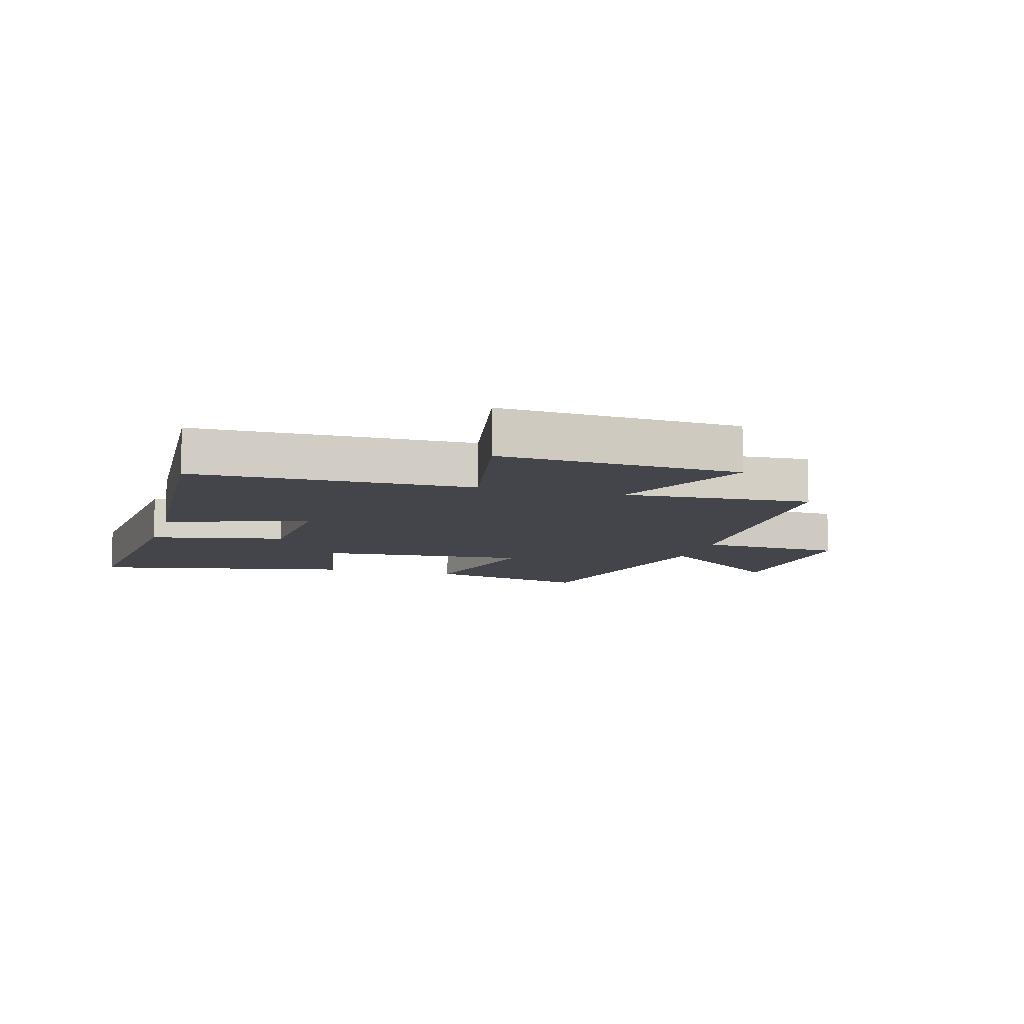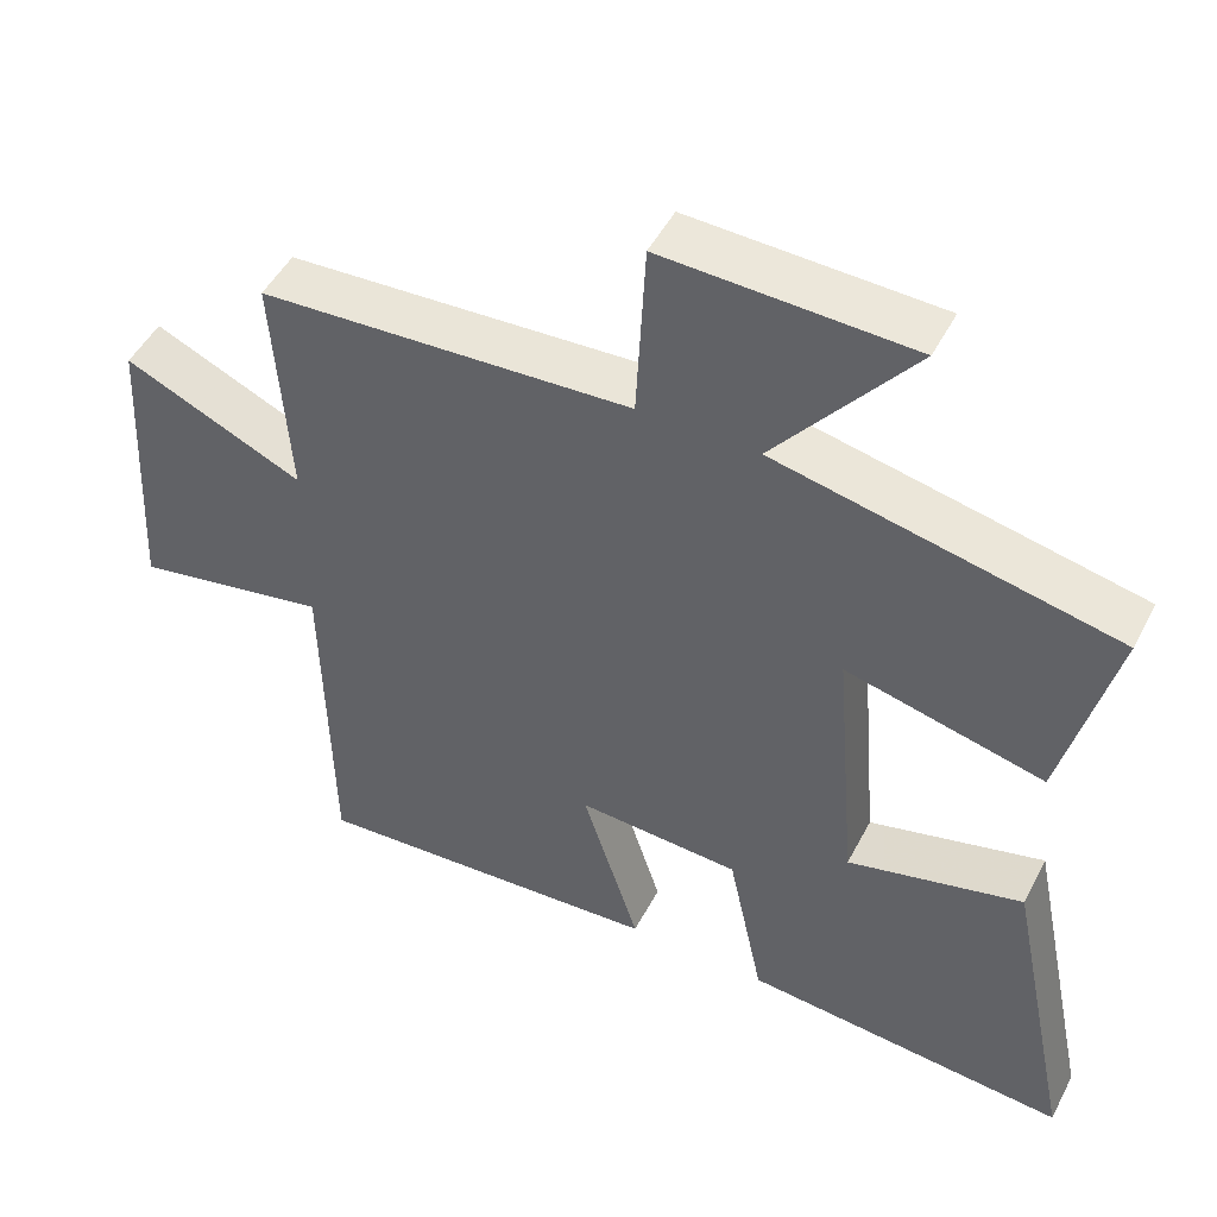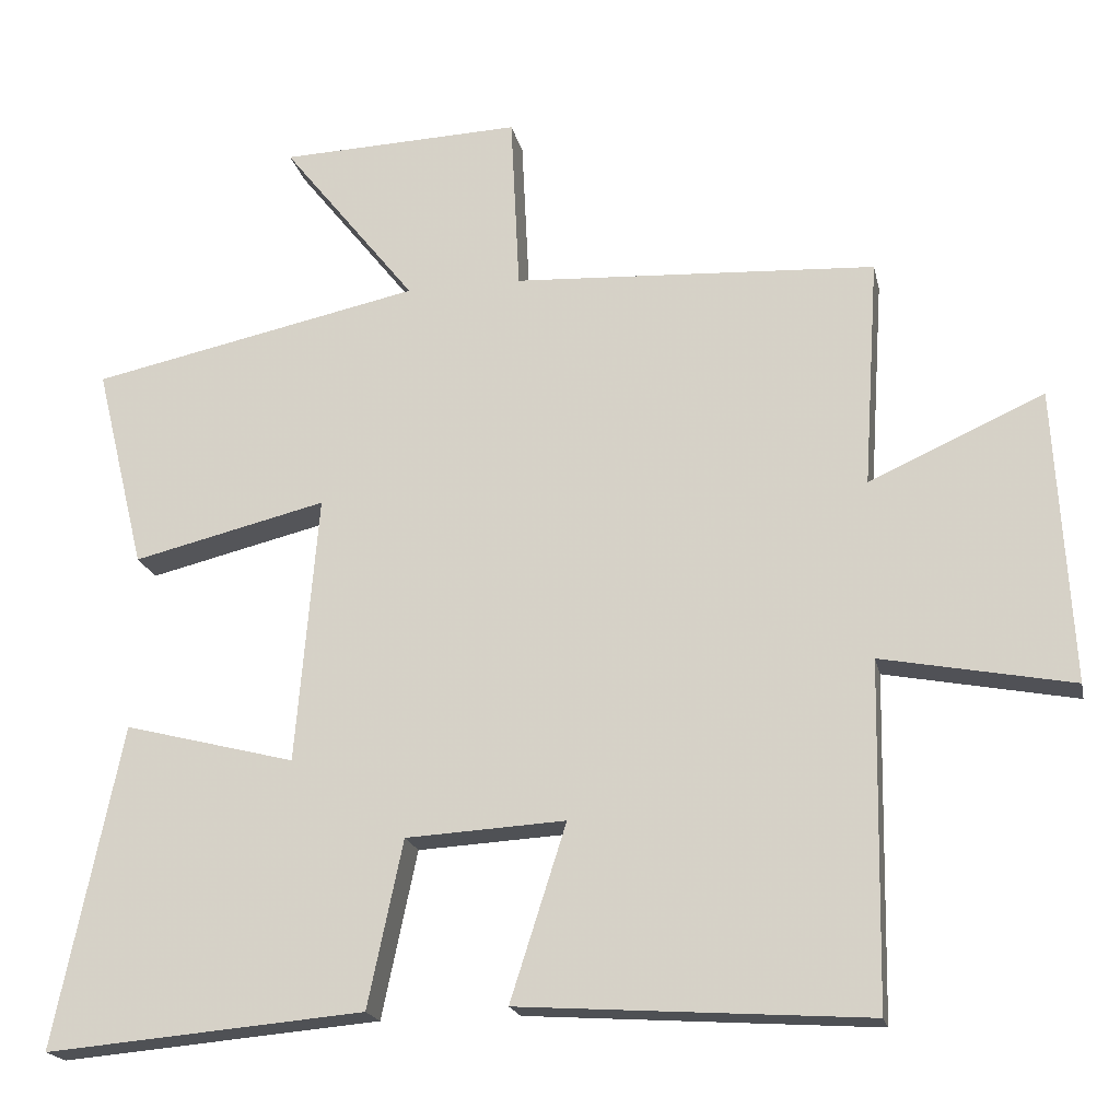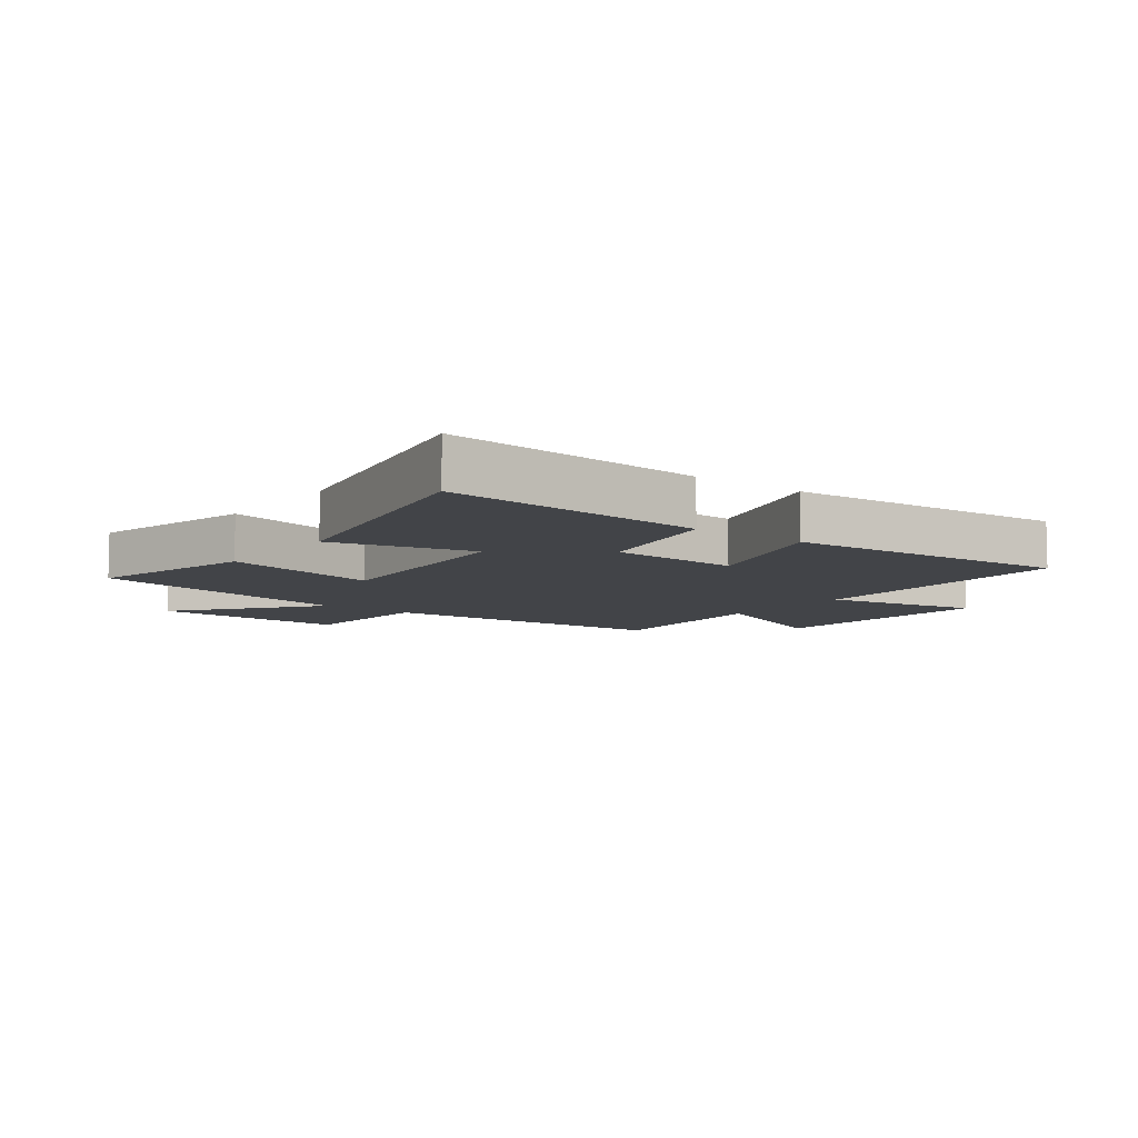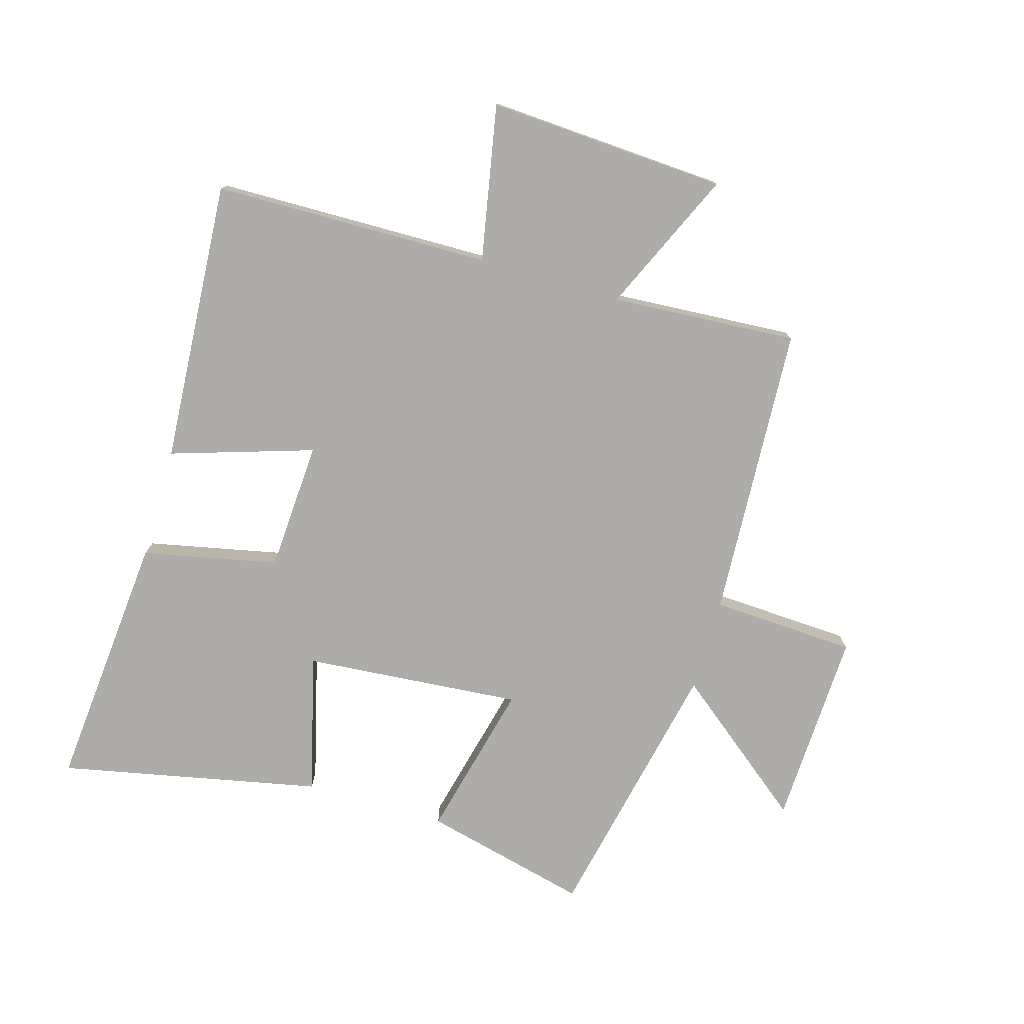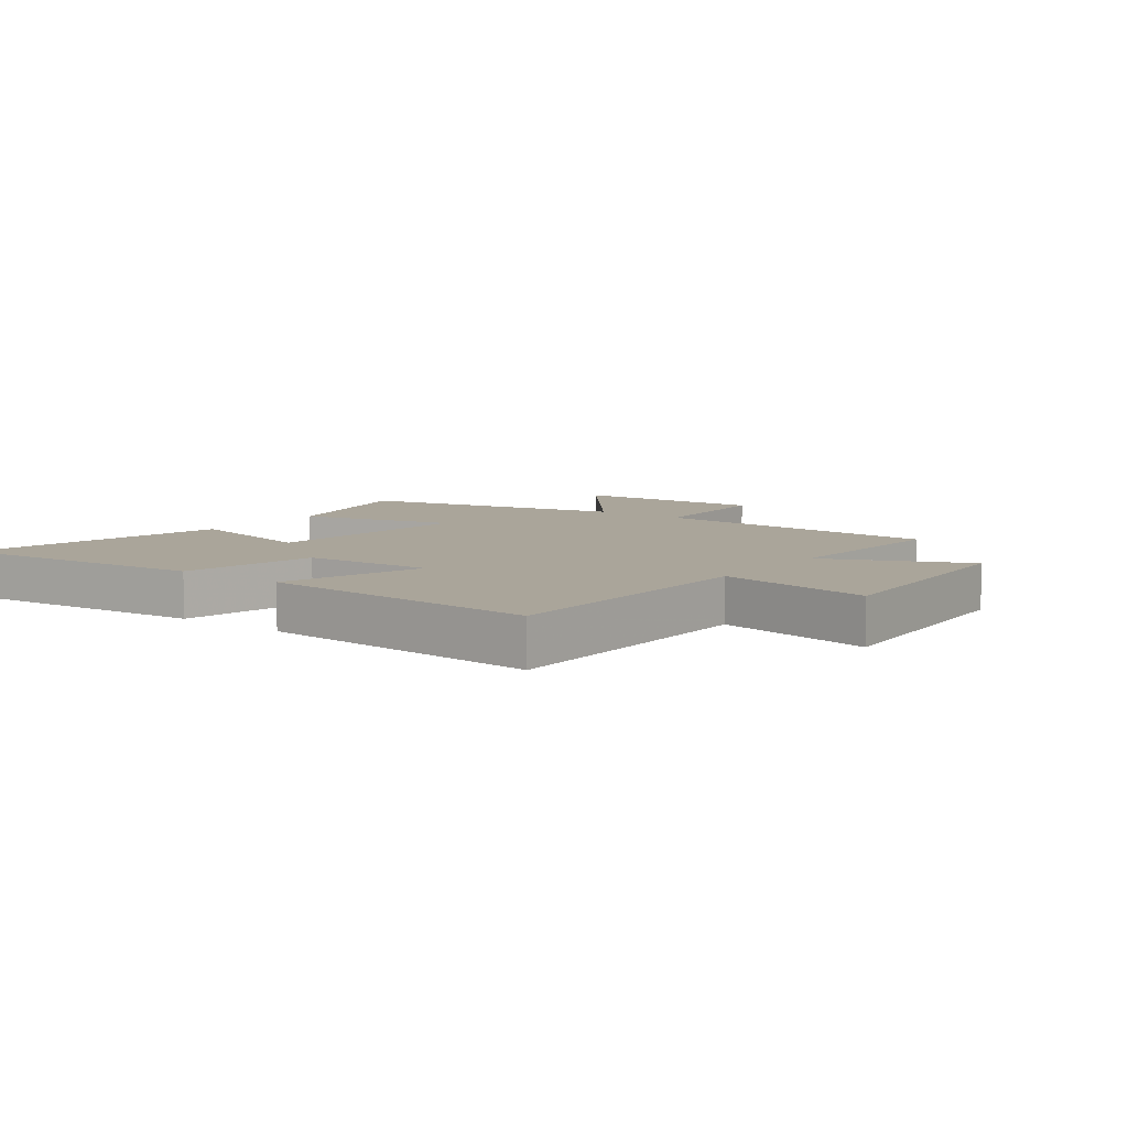
<metadata>
{"format":"obj","ext":"obj","renderer":"f3d","projection":"perspective","resolution":1024,"background":"white","views":[{"elev":-9.3,"azim":-106.1,"up":"+Y"},{"elev":48.8,"azim":26.7,"up":"+Z"},{"elev":-19.4,"azim":-168.1,"up":"+Z"},{"elev":-8.0,"azim":142.9,"up":"+Y"},{"elev":-76.9,"azim":-106.3,"up":"+Y"},{"elev":7.7,"azim":-143.5,"up":"+Y"}]}
</metadata>
<code>
v -0.492 0.07 -0.531
v -0.5 0.07 -0.074
v -0.756 0.07 -0.123
v -0.734 0.07 0.271
v -0.5 0.07 0.166
v -0.52 0.07 0.473
v -0.033 0.07 0.5
v -0.021 0.07 0.739
v 0.303 0.07 0.727
v 0.123 0.07 0.5
v 0.567 0.07 0.406
v 0.5 0.07 0.132
v 0.24 0.07 0.195
v 0.27 0.07 -0.165
v 0.5 0.07 -0.106
v 0.589 0.07 -0.537
v 0.161 0.07 -0.5
v 0.114 0.07 -0.277
v -0.1 0.07 -0.265
v -0.025 0.07 -0.5
v -0.492 0 -0.531
v -0.5 0 -0.074
v -0.756 0 -0.123
v -0.734 0 0.271
v -0.5 0 0.166
v -0.52 0 0.473
v -0.033 0 0.5
v -0.021 0 0.739
v 0.303 0 0.727
v 0.123 0 0.5
v 0.567 0 0.406
v 0.5 0 0.132
v 0.24 0 0.195
v 0.27 0 -0.165
v 0.5 0 -0.106
v 0.589 0 -0.537
v 0.161 0 -0.5
v 0.114 0 -0.277
v -0.1 0 -0.265
v -0.025 0 -0.5
f 19 20 1 2
f 18 19 2
f 16 17 18
f 15 16 18
f 14 15 18
f 13 14 18 2
f 10 11 12 13
f 10 13 2 3
f 7 8 9 10
f 5 6 7 10
f 5 10 3
f 3 4 5
f 22 21 40 39
f 22 39 38
f 38 37 36
f 38 36 35
f 38 35 34
f 22 38 34 33
f 33 32 31 30
f 23 22 33 30
f 30 29 28 27
f 30 27 26 25
f 23 30 25
f 25 24 23
f 1 21 22 2
f 2 22 23 3
f 3 23 24 4
f 4 24 25 5
f 5 25 26 6
f 6 26 27 7
f 7 27 28 8
f 8 28 29 9
f 9 29 30 10
f 10 30 31 11
f 11 31 32 12
f 12 32 33 13
f 13 33 34 14
f 14 34 35 15
f 15 35 36 16
f 16 36 37 17
f 17 37 38 18
f 18 38 39 19
f 19 39 40 20
f 20 40 21 1

</code>
